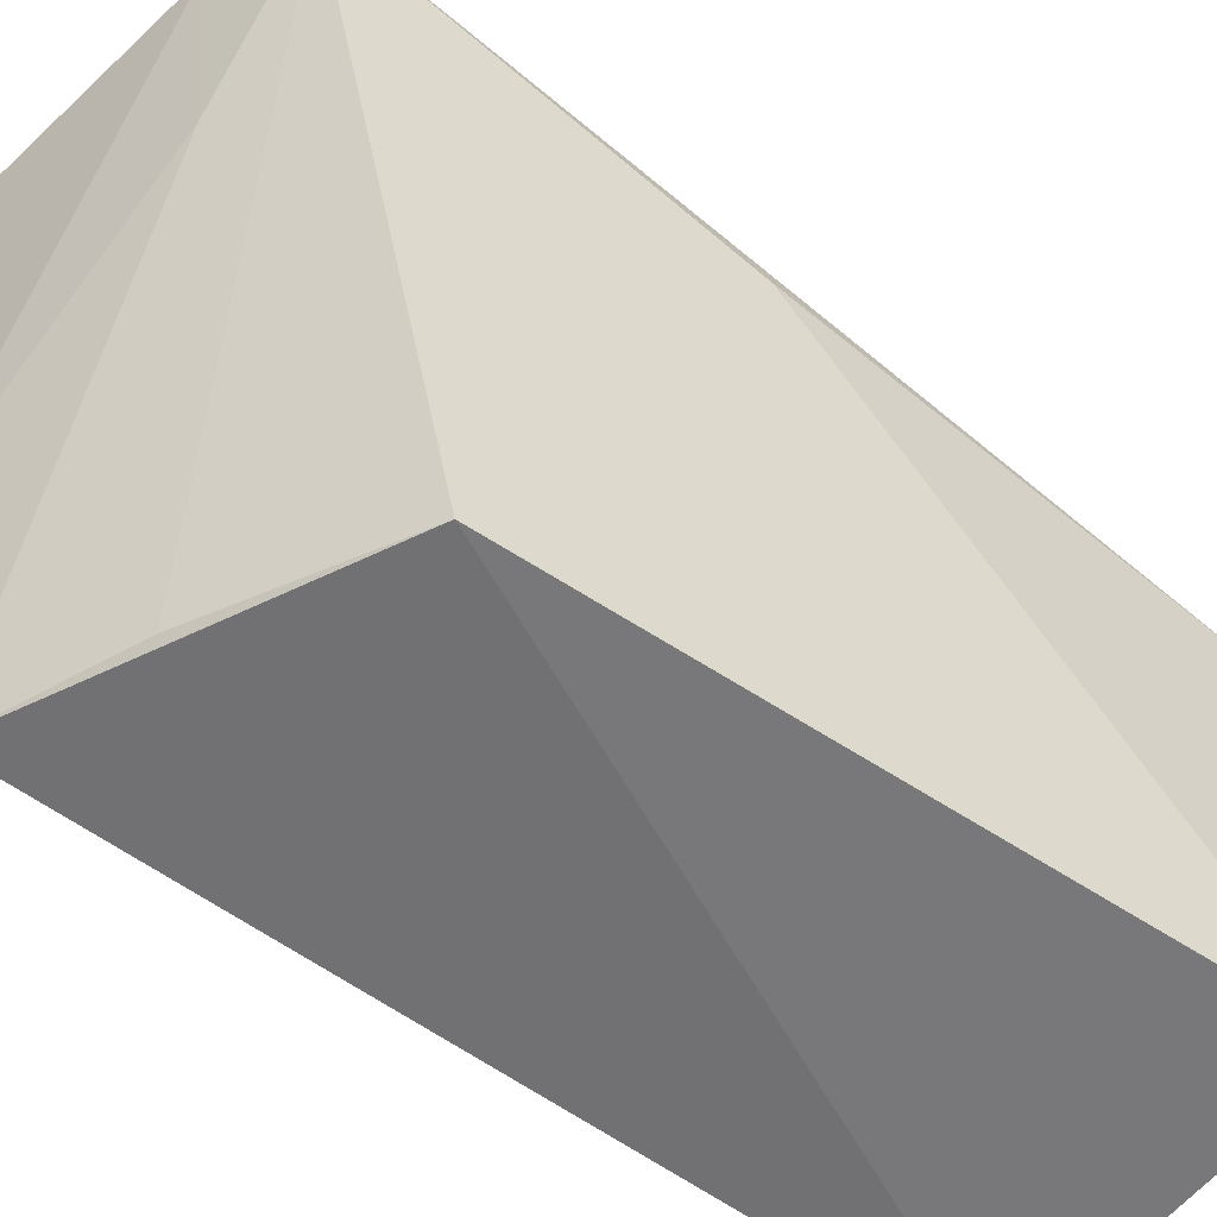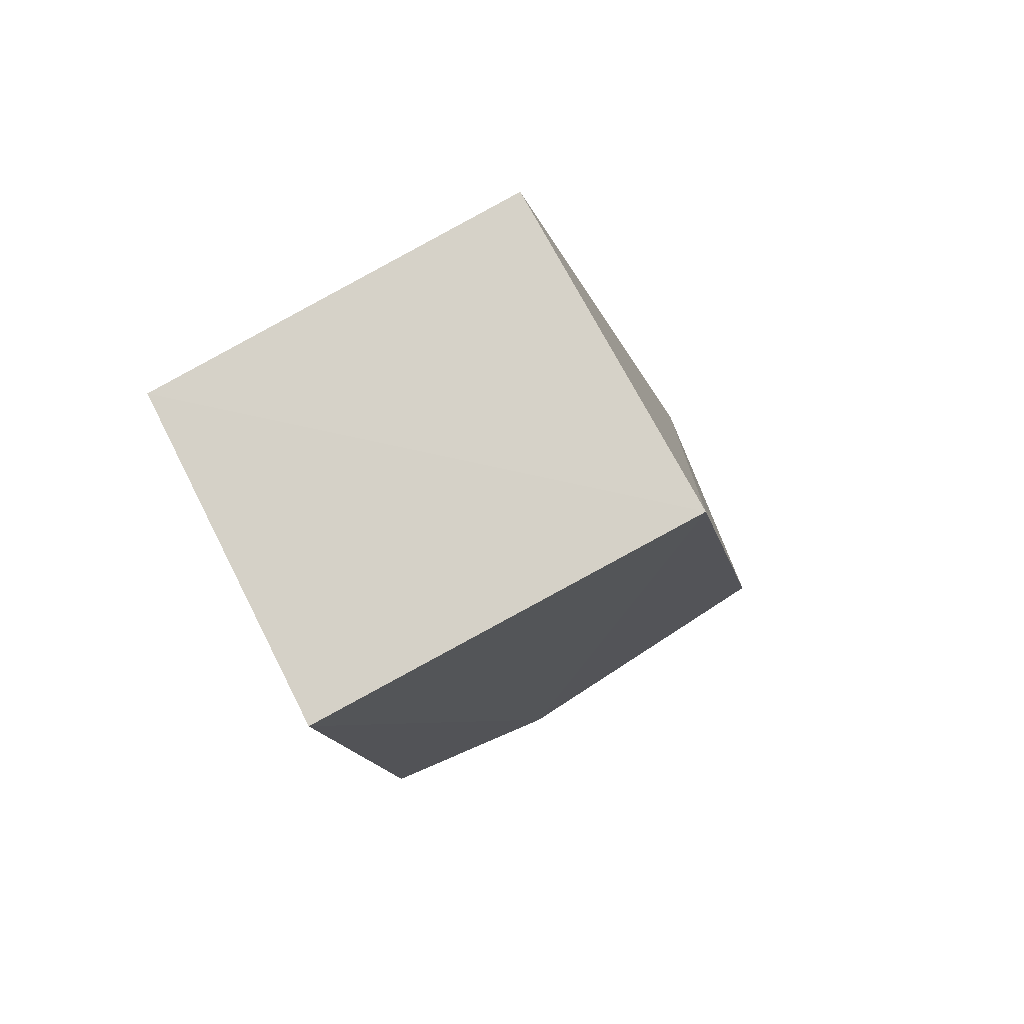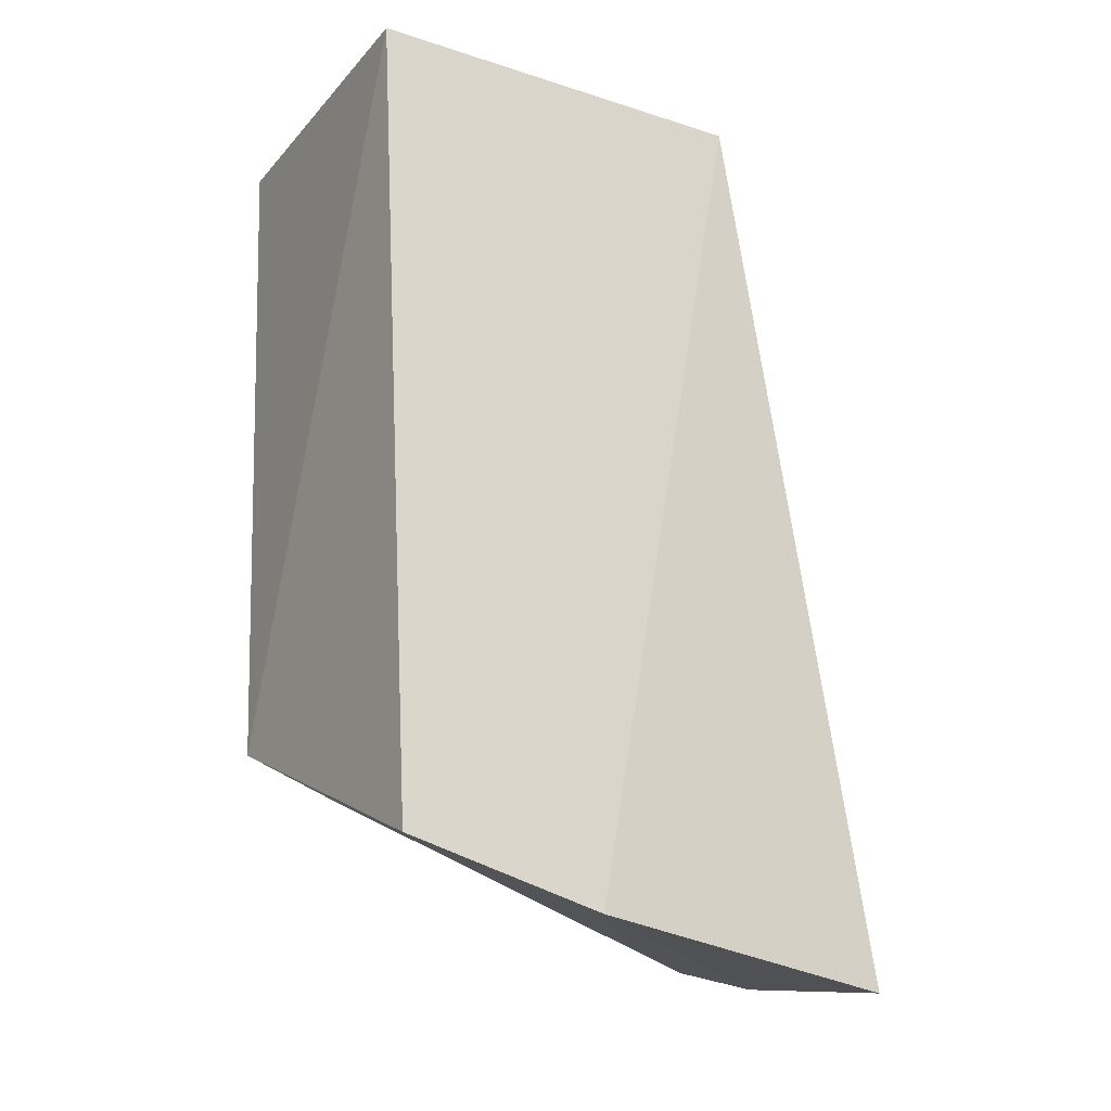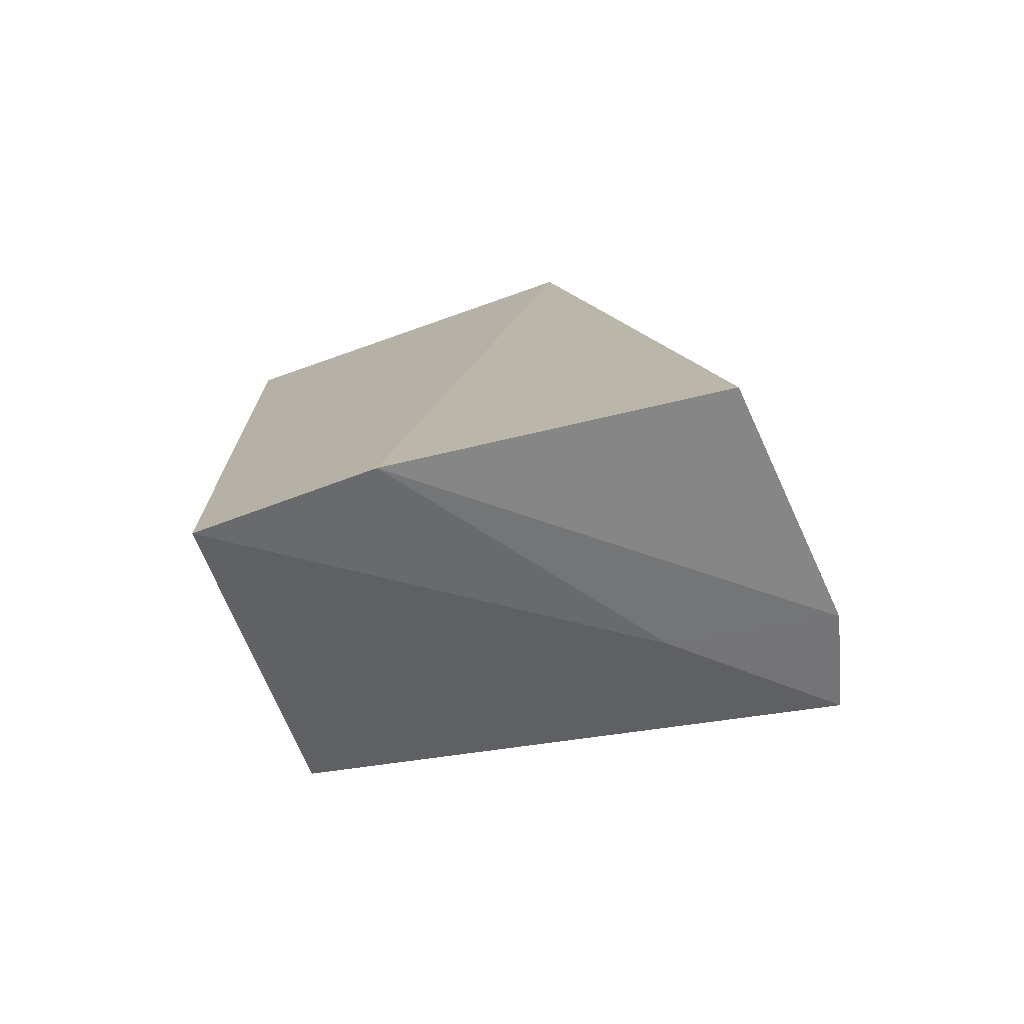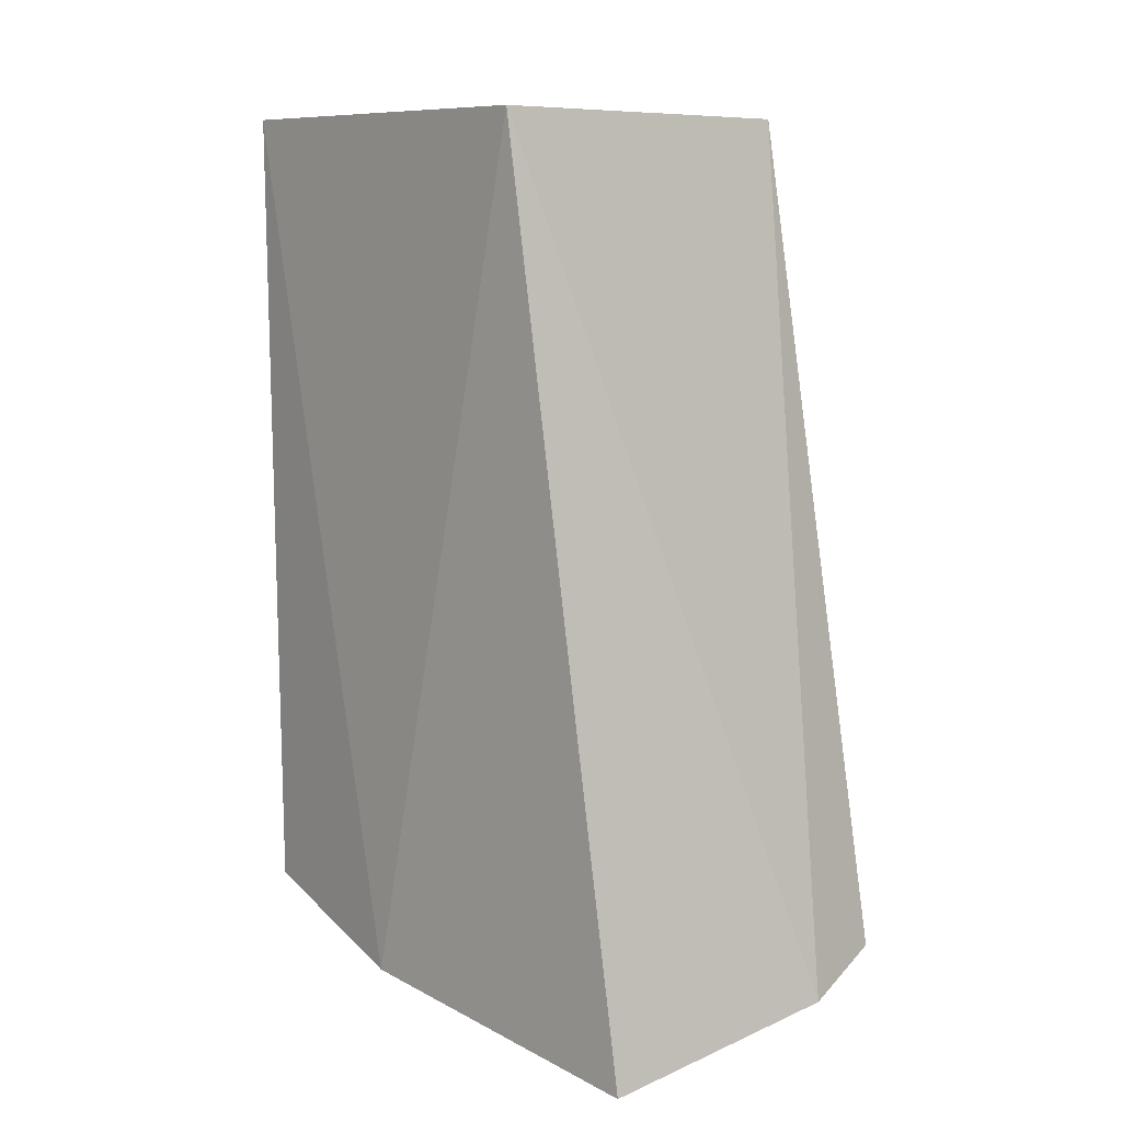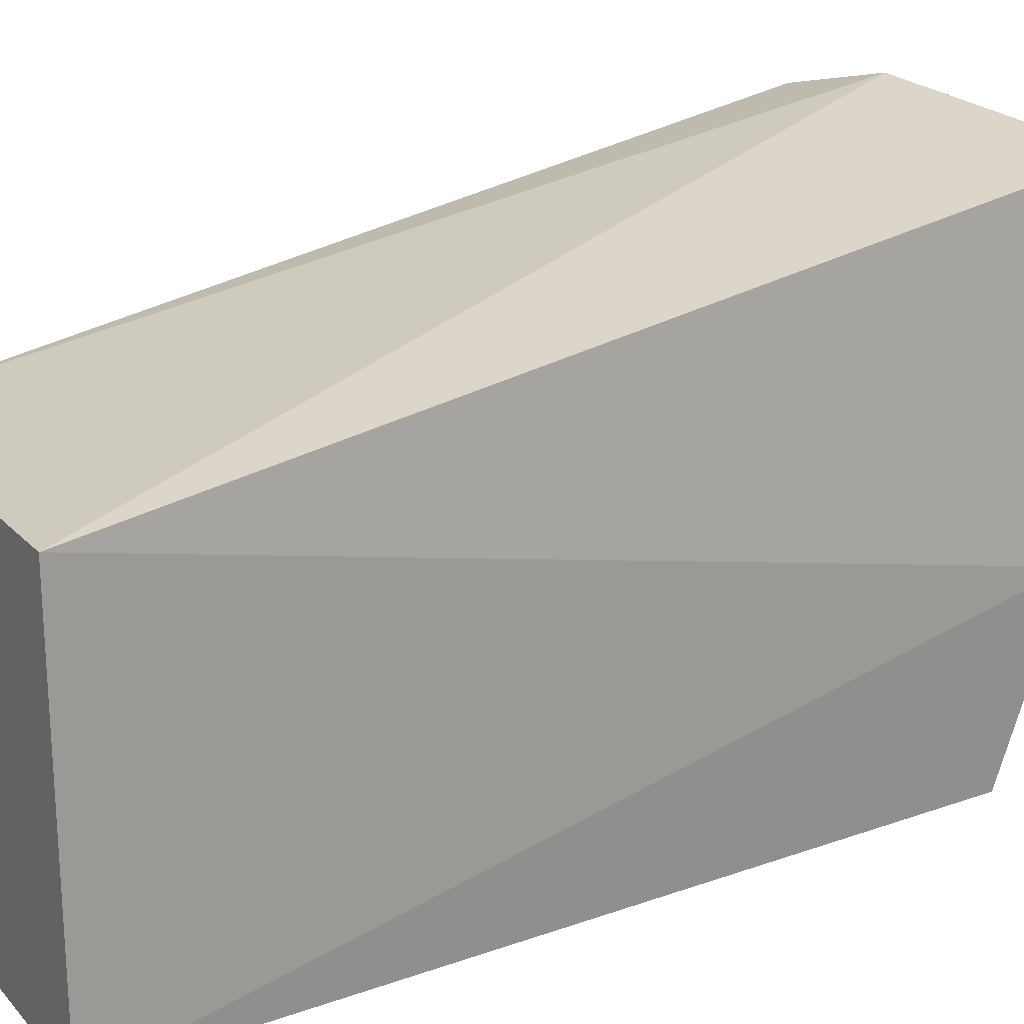
<metadata>
{"format":"obj","ext":"obj","renderer":"f3d","projection":"perspective","resolution":1024,"background":"white","views":[{"elev":-55.3,"azim":52.0,"up":"+Z"},{"elev":78.8,"azim":-119.0,"up":"+Y"},{"elev":-20.5,"azim":-121.2,"up":"+Y"},{"elev":-74.1,"azim":-71.1,"up":"+Y"},{"elev":9.6,"azim":-41.5,"up":"+Y"},{"elev":20.2,"azim":-120.6,"up":"+Z"}]}
</metadata>
<code>
v -0.009276 0.002263 0.01785
v -0.009485 -0.03455 0.02487
v -0.01103 -0.02727 0.0009333
v -0.02441 0.002341 6.515e-05
v -0.02455 0.002467 0.01776
v -0.02578 -0.0358 0.01012
v -0.009502 0.002335 0.0006269
v -0.01378 -0.03586 0.02588
v -0.02509 -0.03342 0.001523
v -0.00898 -0.0179 0.02016
v -0.01446 -0.03465 0.01887
v -0.02468 -0.03757 0.02473
v -0.01878 -0.03089 0.001593
f 6 5 4
f 7 3 4
f 7 5 1
f 7 4 5
f 8 2 1
f 8 1 5
f 9 6 4
f 9 4 3
f 10 7 1
f 10 1 2
f 10 2 3
f 10 3 7
f 11 8 6
f 11 2 8
f 11 6 9
f 12 8 5
f 12 5 6
f 12 6 8
f 13 9 3
f 13 3 2
f 13 11 9
f 13 2 11

</code>
